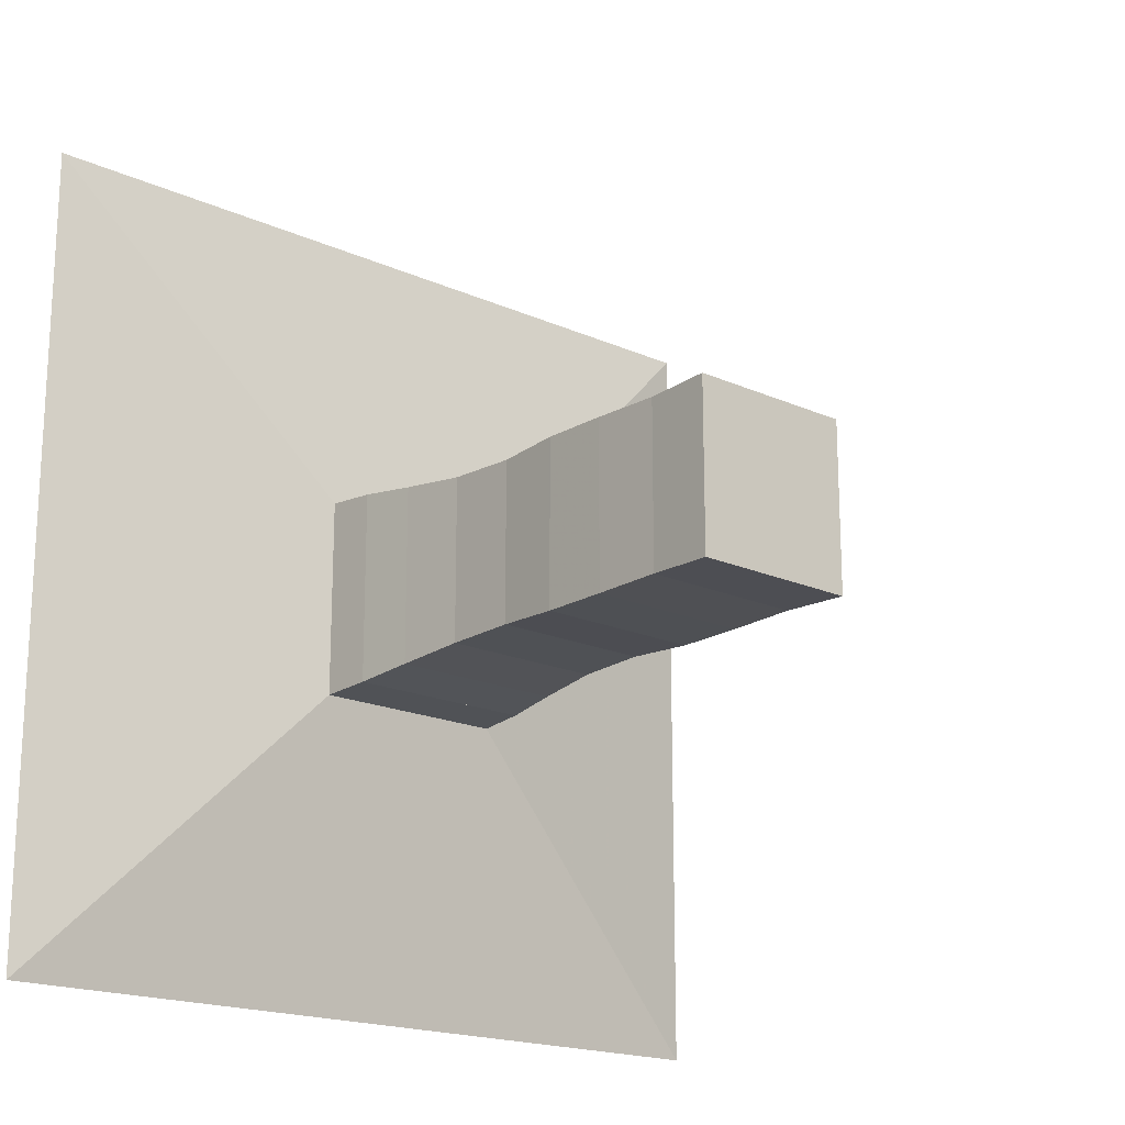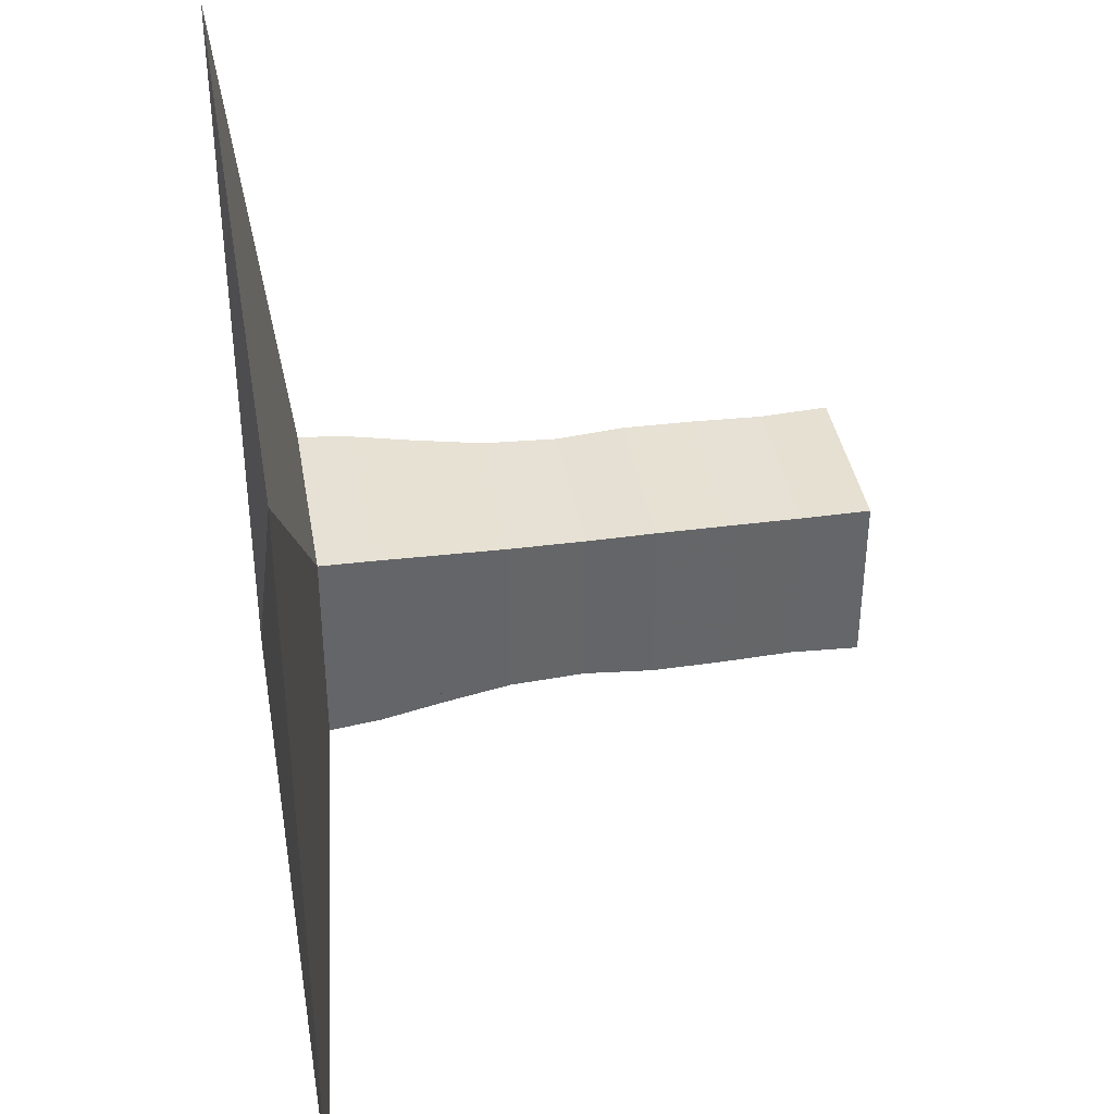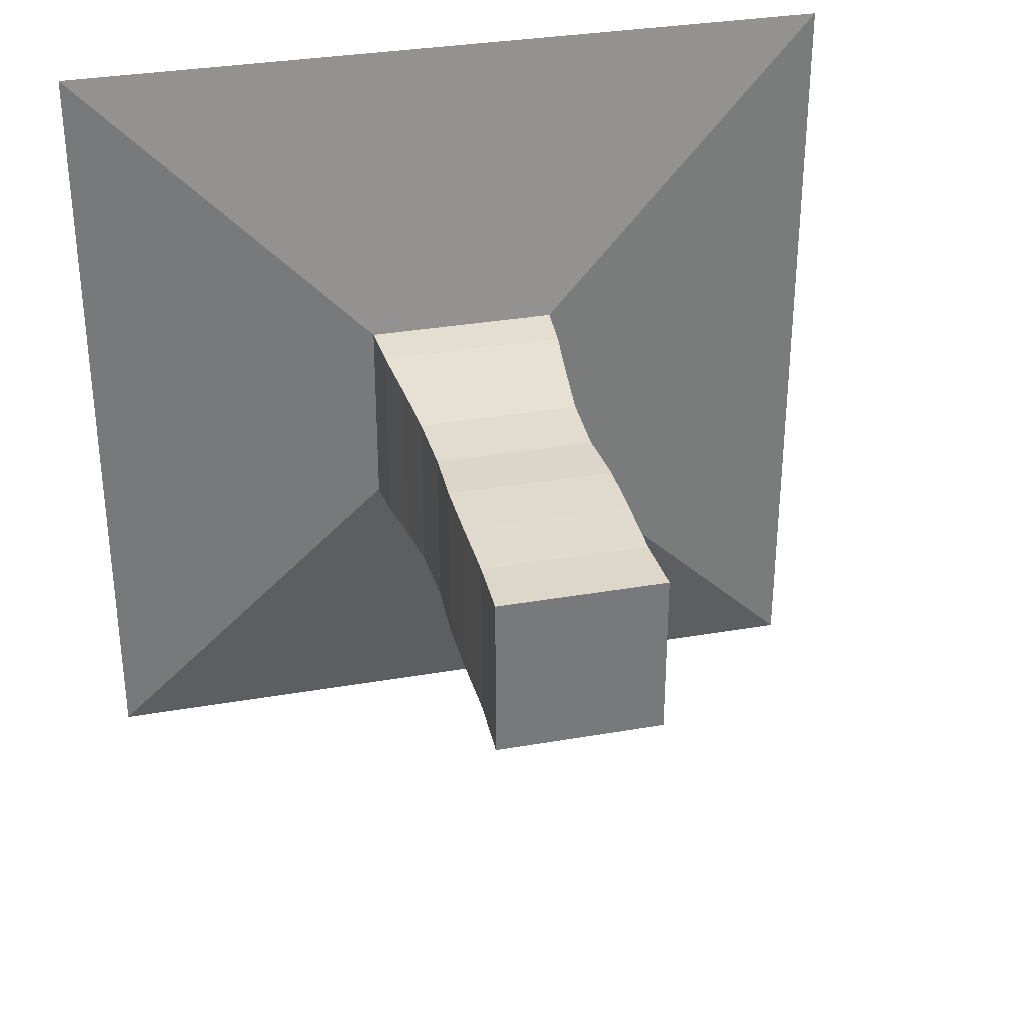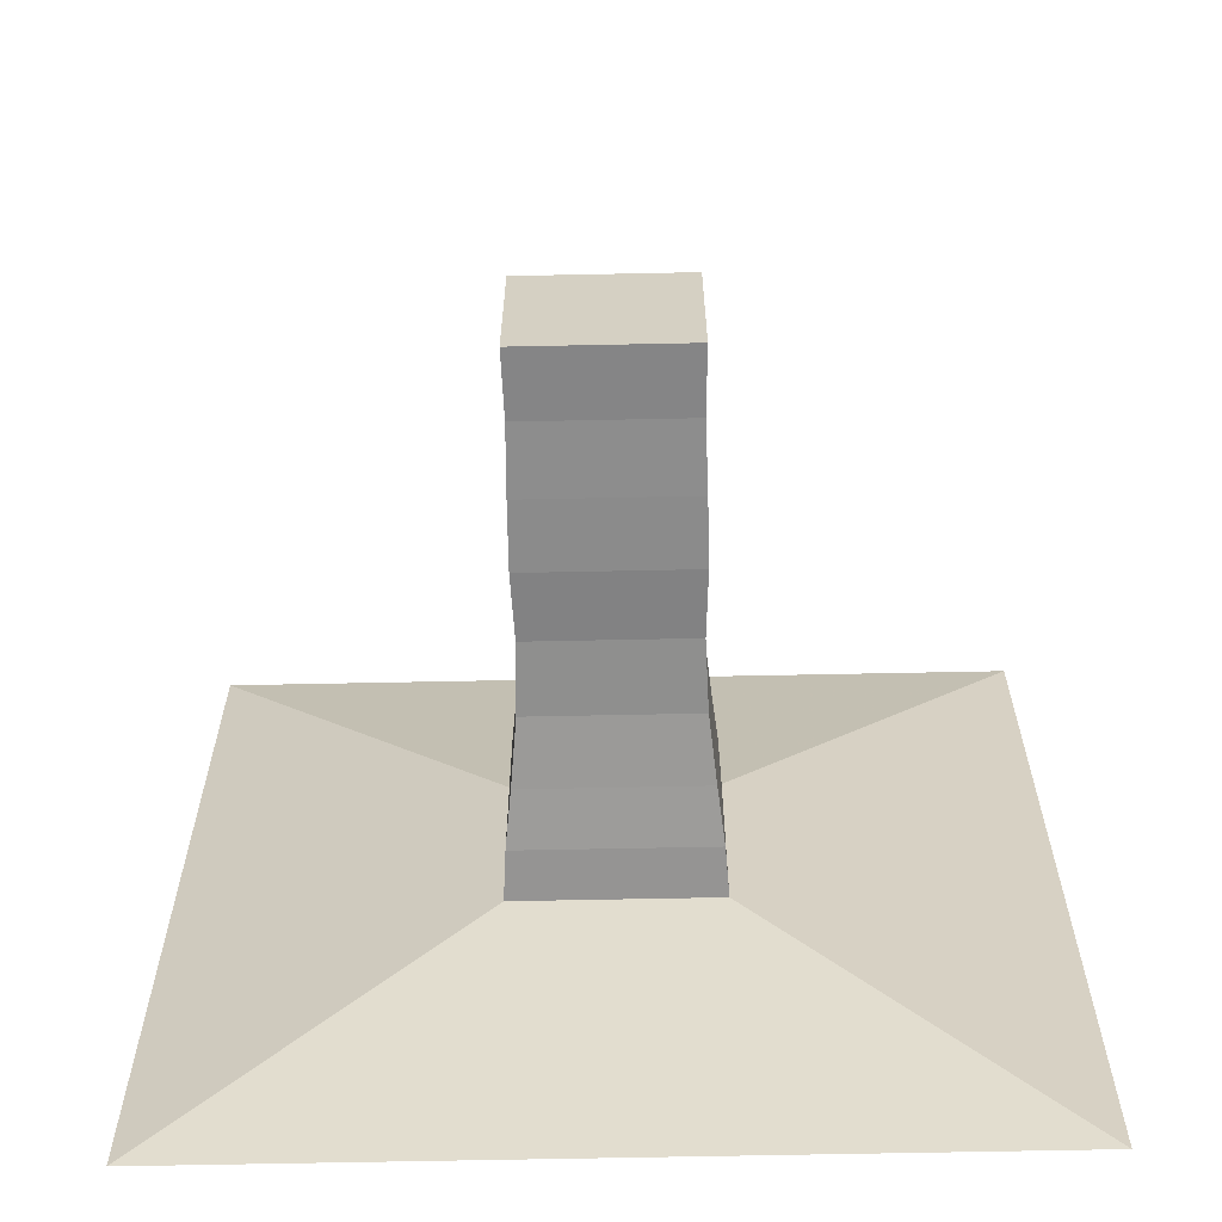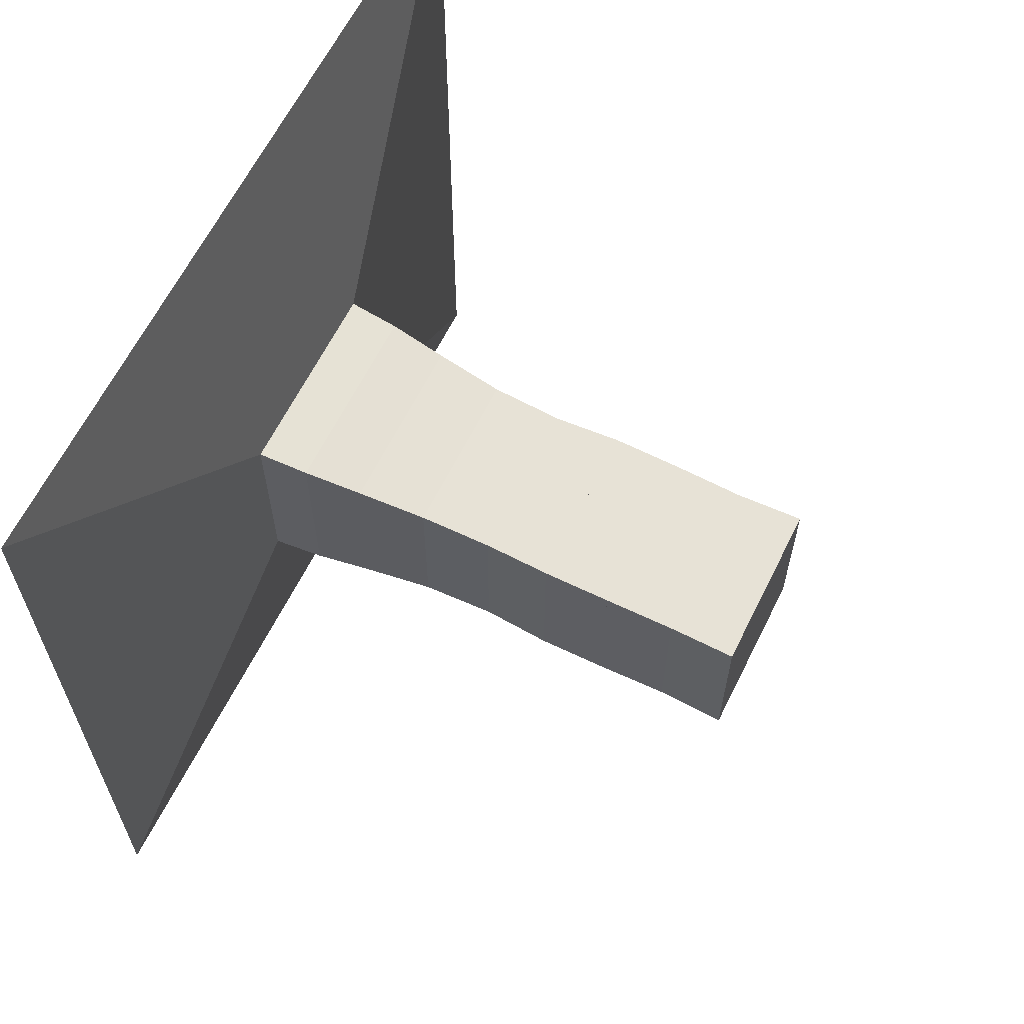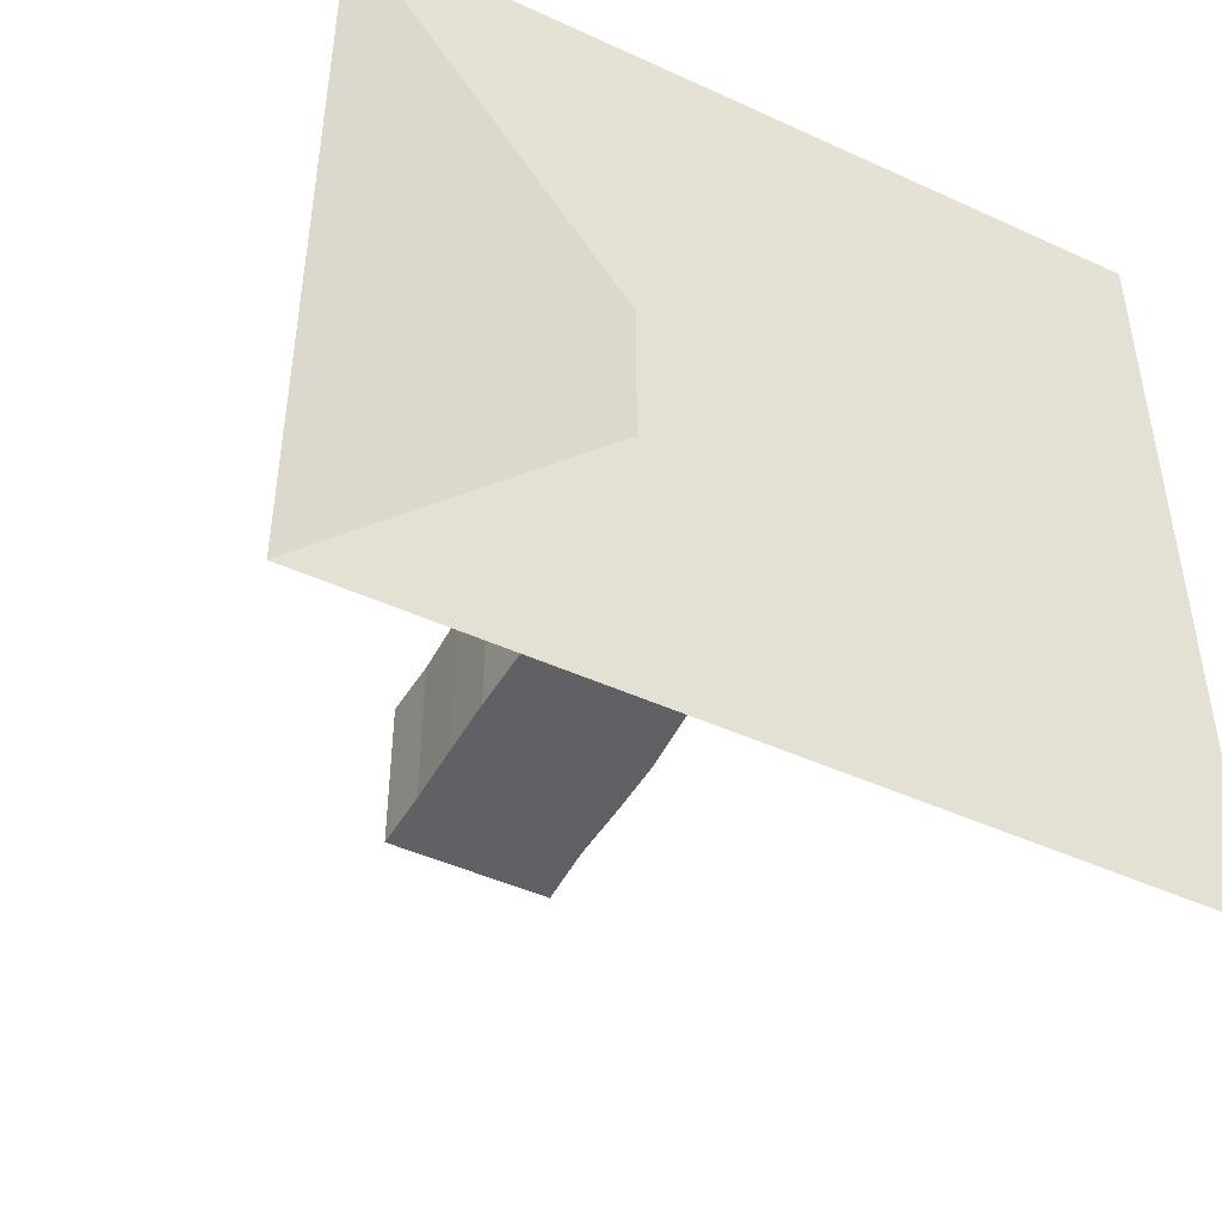
<metadata>
{"format":"obj","ext":"obj","renderer":"f3d","projection":"perspective","resolution":1024,"background":"white","views":[{"elev":-18.4,"azim":49.1,"up":"+Z"},{"elev":38.8,"azim":-9.6,"up":"+Z"},{"elev":32.6,"azim":76.4,"up":"+Z"},{"elev":-63.5,"azim":91.2,"up":"+Y"},{"elev":63.3,"azim":26.4,"up":"+Y"},{"elev":-46.1,"azim":-117.7,"up":"+Z"}]}
</metadata>
<code>
v 0 -1 -1
v 0 -1 1
v 0 1 1
v 0 1 -1
v 0.1155 -0.2452 -0.2452
v 0.1155 -0.2452 0.2452
v 0.1155 0.2452 0.2452
v 0.1155 0.2452 -0.2452
v 0.239 -0.2371 -0.2371
v 0.239 -0.2371 0.2371
v 0.239 0.2371 0.2371
v 0.239 0.2371 -0.2371
v 0.3815 -0.2208 -0.2208
v 0.3815 -0.2208 0.2208
v 0.3815 0.2208 0.2208
v 0.3815 0.2208 -0.2208
v 0.5485 -0.2039 -0.2039
v 0.5485 -0.2039 0.2039
v 0.5485 0.2039 0.2039
v 0.5485 0.2039 -0.2039
v 0.7243 -0.1988 -0.1988
v 0.7243 -0.1988 0.1988
v 0.7243 0.1988 0.1988
v 0.7243 0.1988 -0.1988
v 0.8876 -0.2062 -0.2062
v 0.8876 -0.2062 0.2062
v 0.8876 0.2062 0.2062
v 0.8876 0.2062 -0.2062
v 1.053 -0.2052 -0.2052
v 1.053 -0.2052 0.2052
v 1.053 0.2052 0.2052
v 1.053 0.2052 -0.2052
v 1.223 -0.202 -0.202
v 1.223 -0.202 0.202
v 1.223 0.202 0.202
v 1.223 0.202 -0.202
v 1.386 -0.2066 -0.2066
v 1.386 -0.2066 0.2066
v 1.386 0.2066 0.2066
v 1.386 0.2066 -0.2066
f 1 2 4 5
f 5 6 7 8
f 5 6 2 1
f 6 7 3 2
f 7 8 4 3
f 8 5 1 4
f 9 10 11 12
f 9 10 6 5
f 10 11 7 6
f 11 12 8 7
f 12 9 5 8
f 13 14 15 16
f 13 14 10 9
f 14 15 11 10
f 15 16 12 11
f 16 13 9 12
f 17 18 19 20
f 17 18 14 13
f 18 19 15 14
f 19 20 16 15
f 20 17 13 16
f 21 22 23 24
f 21 22 18 17
f 22 23 19 18
f 23 24 20 19
f 24 21 17 20
f 25 26 27 28
f 25 26 22 21
f 26 27 23 22
f 27 28 24 23
f 28 25 21 24
f 29 30 31 32
f 29 30 26 25
f 30 31 27 26
f 31 32 28 27
f 32 29 25 28
f 33 34 35 36
f 33 34 30 29
f 34 35 31 30
f 35 36 32 31
f 36 33 29 32
f 37 38 39 40
f 37 38 34 33
f 38 39 35 34
f 39 40 36 35
f 40 37 33 36

</code>
